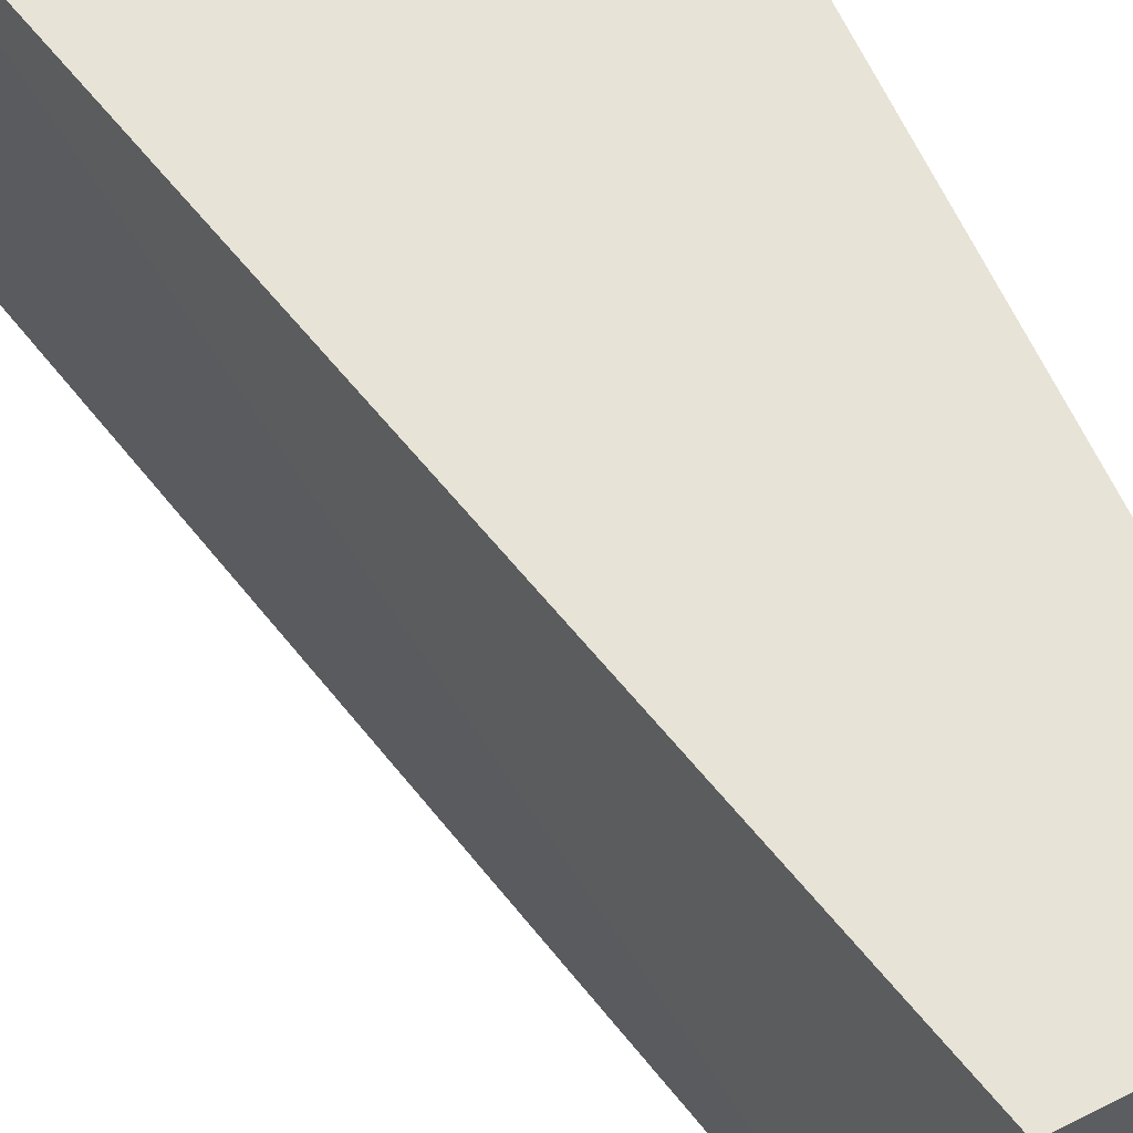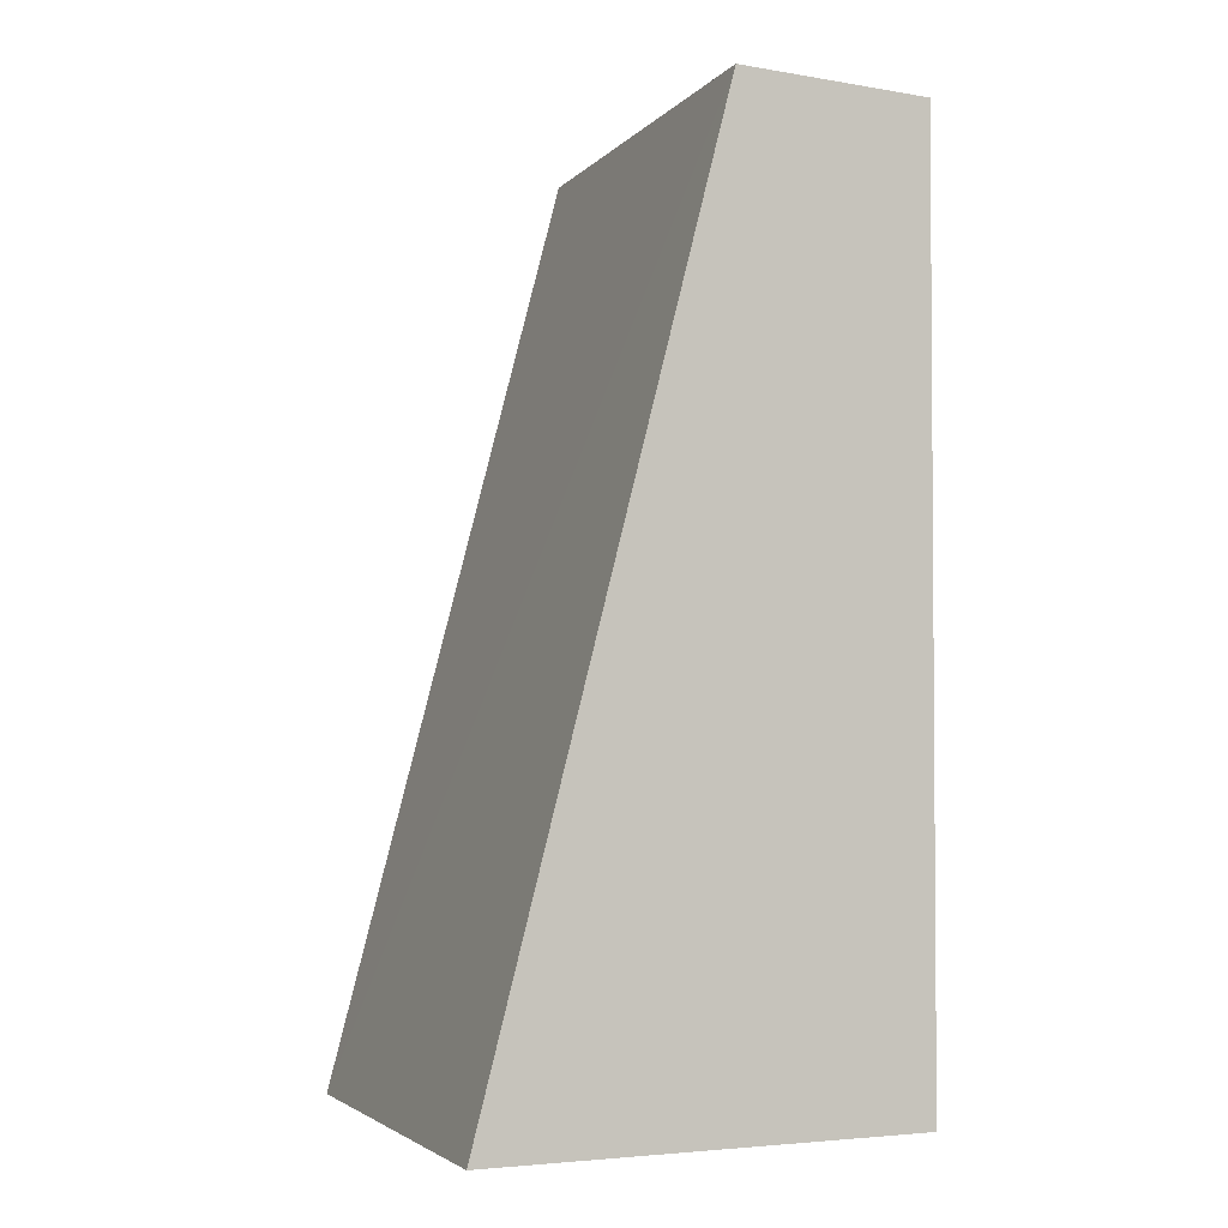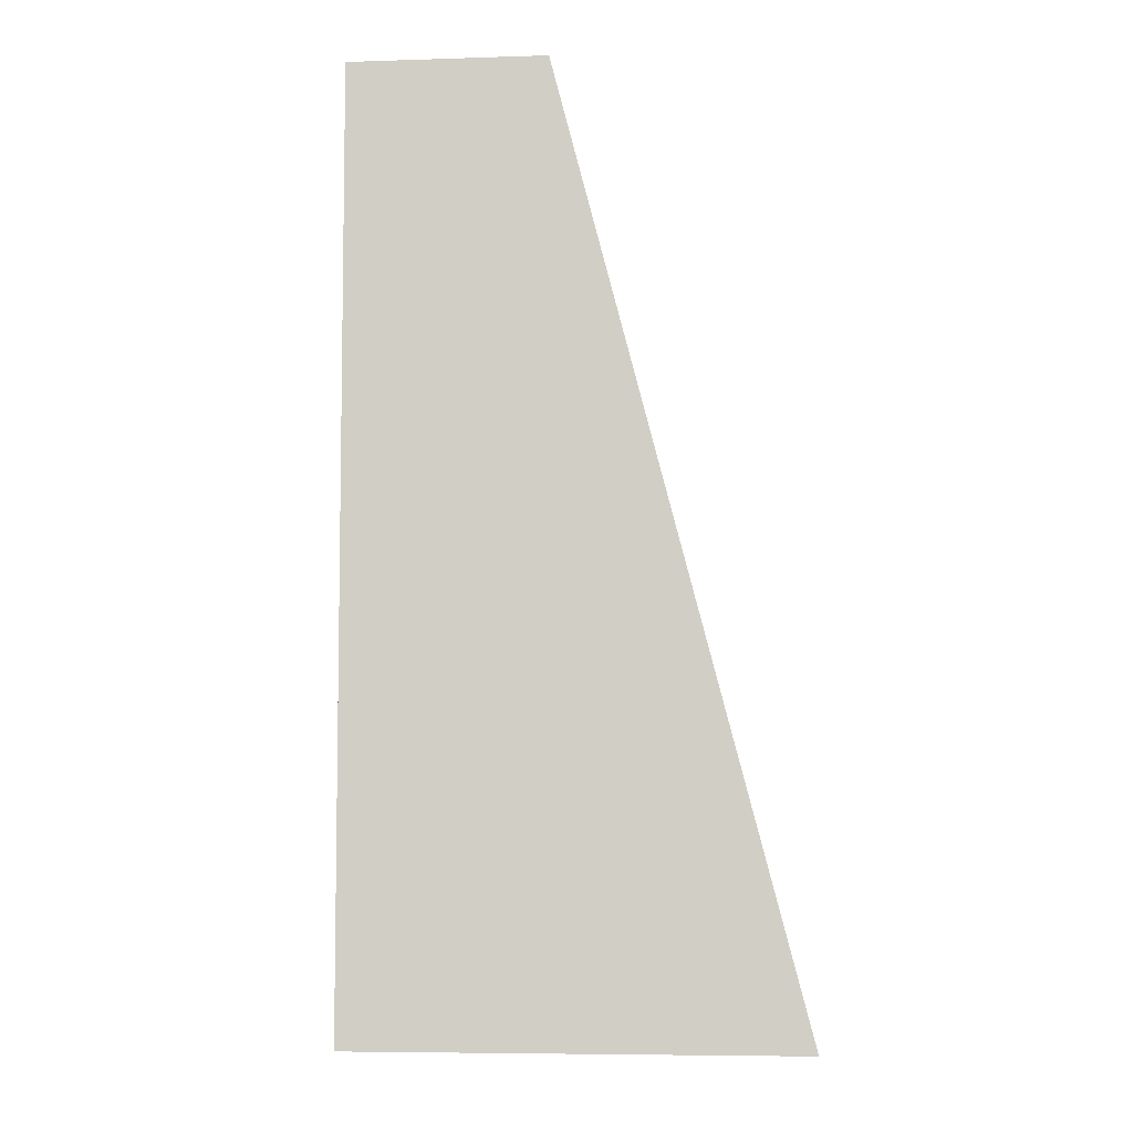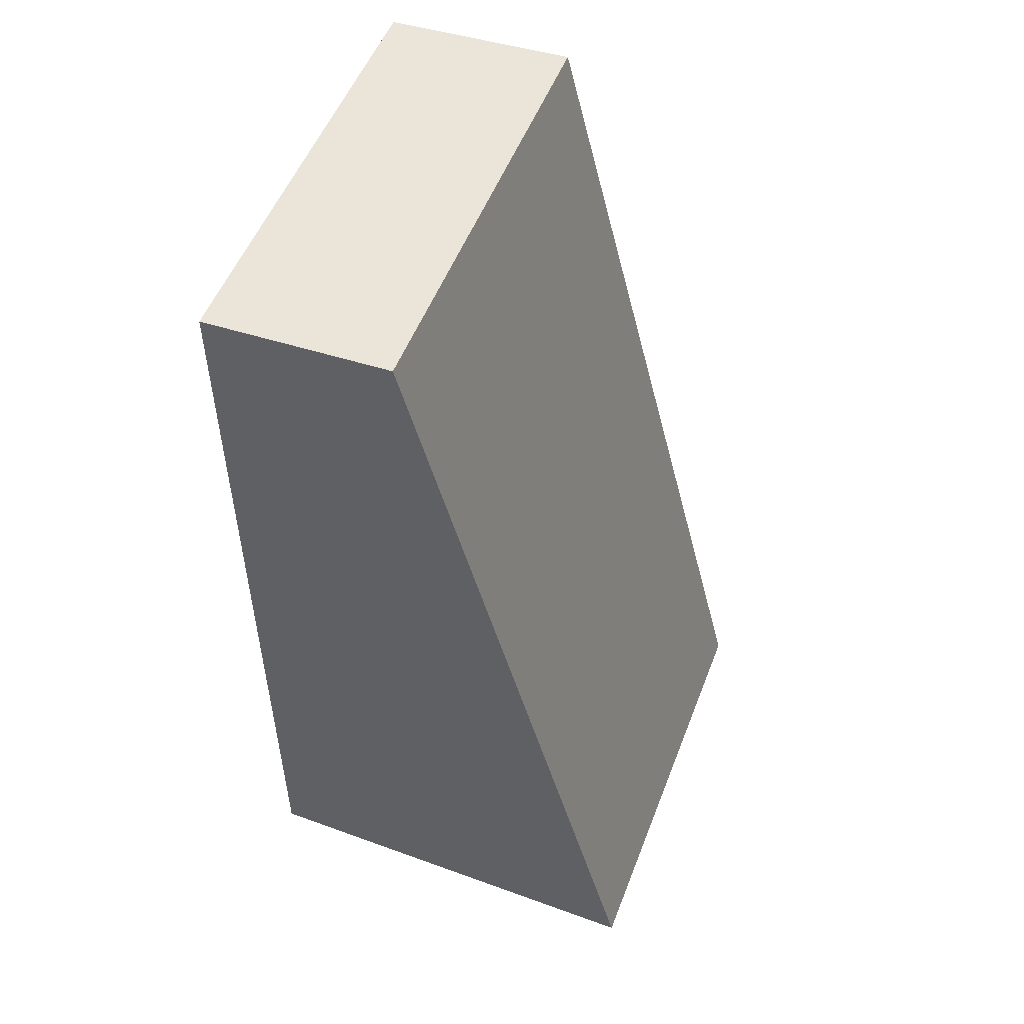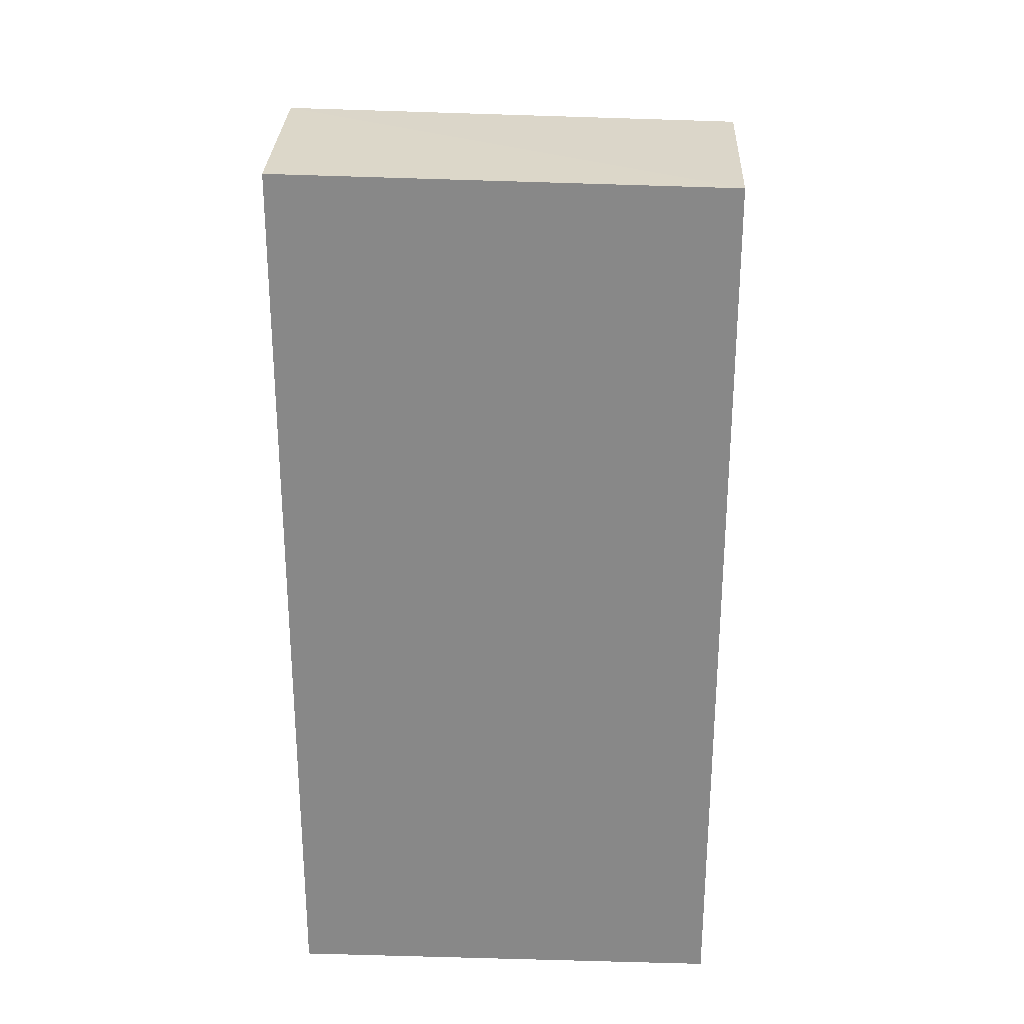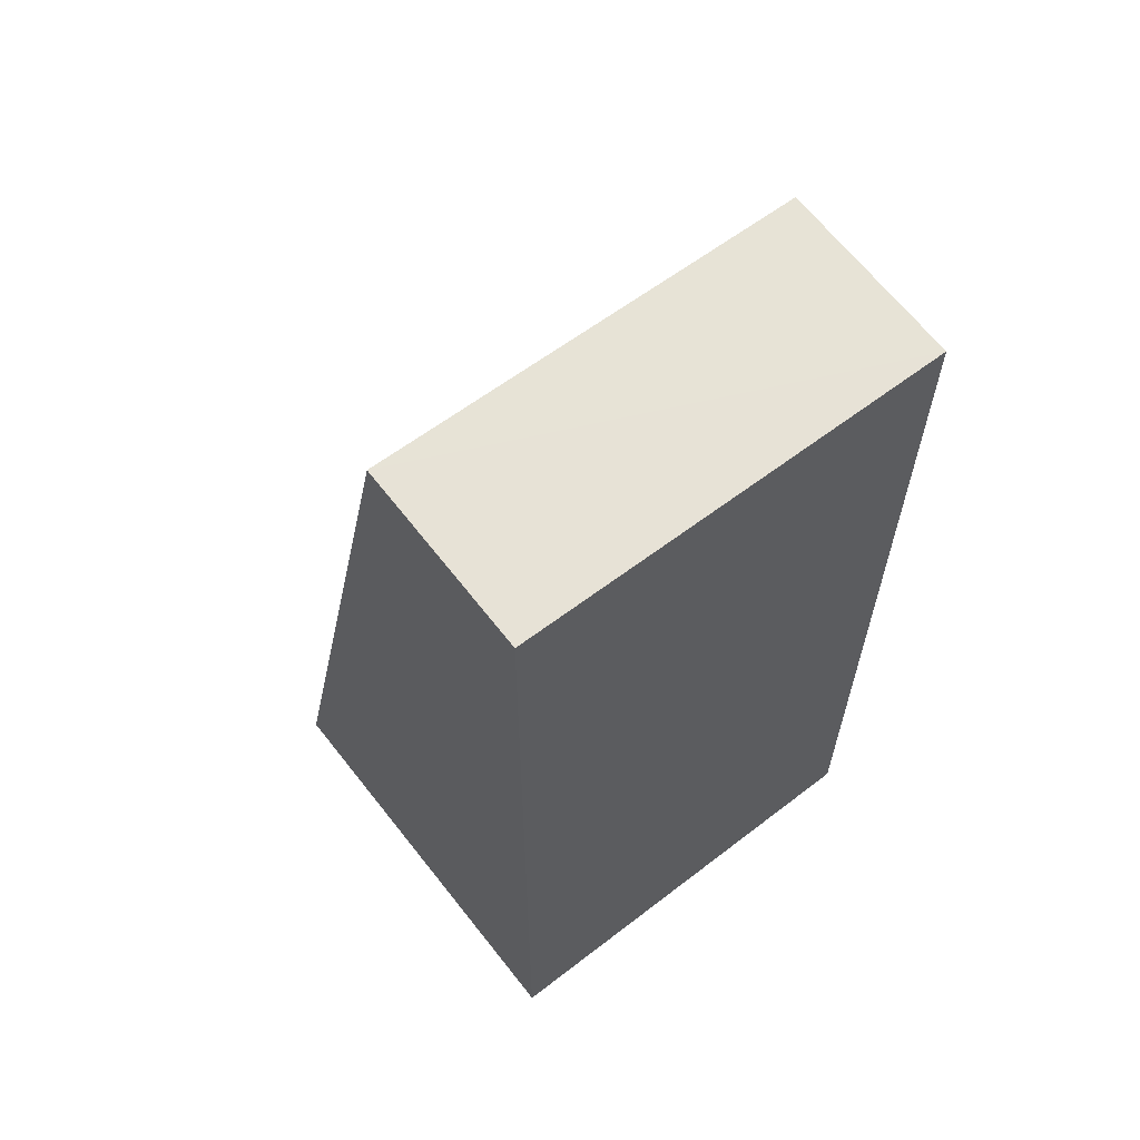
<metadata>
{"format":"obj","ext":"obj","renderer":"f3d","projection":"perspective","resolution":1024,"background":"white","views":[{"elev":62.7,"azim":-24.1,"up":"+Y"},{"elev":-3.0,"azim":-21.5,"up":"+Z"},{"elev":-6.8,"azim":177.6,"up":"+Z"},{"elev":52.2,"azim":-158.9,"up":"+Z"},{"elev":27.0,"azim":92.3,"up":"+Z"},{"elev":62.2,"azim":52.0,"up":"+Z"}]}
</metadata>
<code>
v 0.0005788 0.0008436 0.05047
v 0.0005872 -0.01101 0.05069
v 0.0005522 -0.01103 0.02628
v -0.01096 0.0008154 0.02611
v -0.004503 -0.01102 0.05096
v 0.0005522 0.000833 0.02628
v -0.004498 0.0008501 0.05072
v -0.01092 -0.01101 0.02618
f 5 2 1
f 5 3 2
f 6 3 4
f 6 1 2
f 6 2 3
f 7 5 1
f 7 4 5
f 7 6 4
f 7 1 6
f 8 5 4
f 8 4 3
f 8 3 5

</code>
